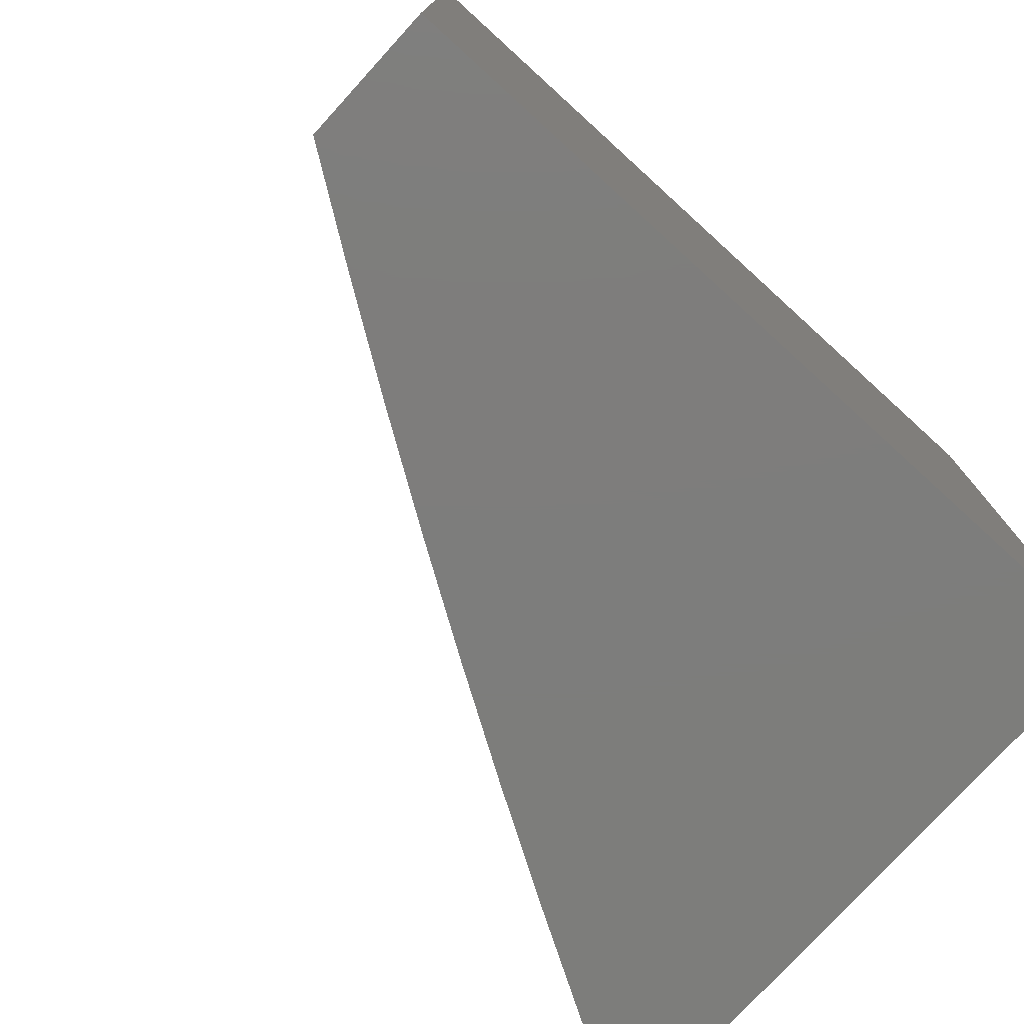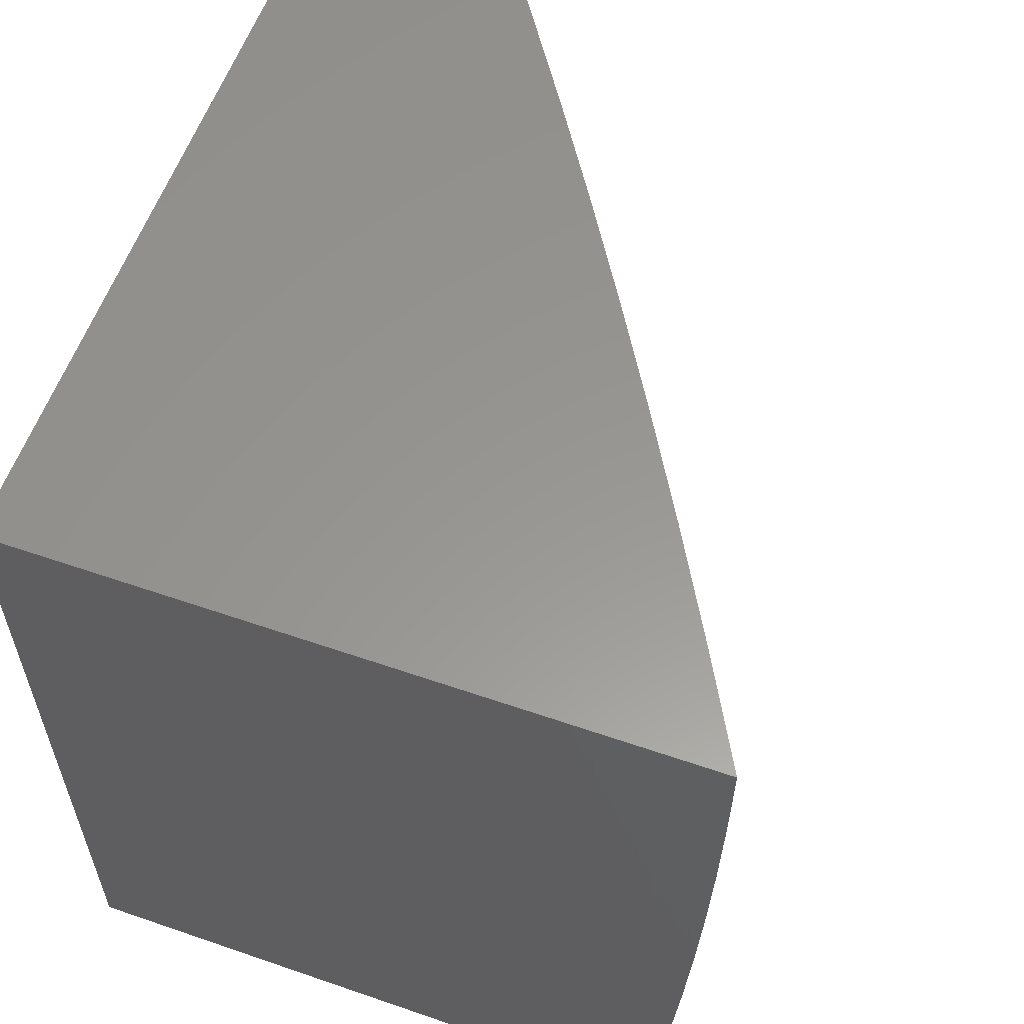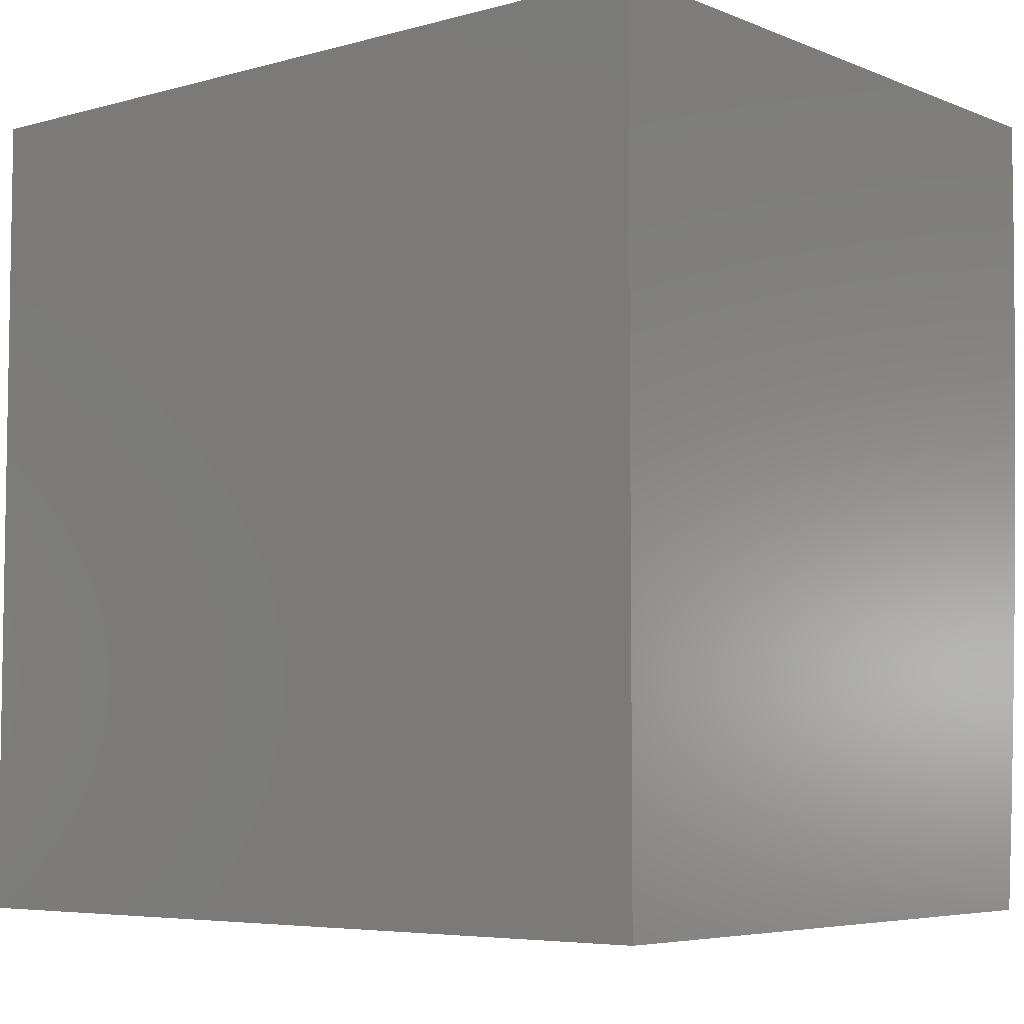
<metadata>
{"format":"stl","ext":"stl","renderer":"f3d","projection":"perspective","resolution":1024,"background":"white","views":[{"elev":-76.8,"azim":47.7,"up":"+Z"},{"elev":58.6,"azim":-160.4,"up":"+Z"},{"elev":-5.7,"azim":129.8,"up":"+Z"}]}
</metadata>
<code>
# stl→obj: 321 verts, 638 faces
v -9.705 -5.129 -1
v -9.752 -5.047 -0.9683
v -9.775 -5 -1
v -9.755 -5.048 -0.9367
v -9.786 -5 -0.8753
v -9.757 -5.049 -0.905
v -9.759 -5.051 -0.8734
v -9.724 -5.116 -0.8734
v -9.726 -5.117 -0.8418
v -9.69 -5.182 -0.8418
v -9.691 -5.183 -0.8103
v -9.655 -5.247 -0.8103
v -9.657 -5.248 -0.7787
v -9.62 -5.313 -0.7787
v -9.622 -5.314 -0.7472
v -9.584 -5.378 -0.7472
v -9.586 -5.379 -0.7158
v -9.548 -5.443 -0.7158
v -9.549 -5.444 -0.6843
v -9.511 -5.508 -0.6843
v -9.512 -5.509 -0.6529
v -9.473 -5.573 -0.6529
v -9.475 -5.574 -0.6215
v -9.435 -5.637 -0.6215
v -9.438 -5.639 -0.5588
v -9.398 -5.702 -0.5588
v -9.401 -5.704 -0.4962
v -9.36 -5.767 -0.4962
v -9.362 -5.768 -0.4338
v -9.321 -5.831 -0.4338
v -9.323 -5.832 -0.3714
v -9.282 -5.895 -0.3714
v -9.283 -5.896 -0.3092
v -9.241 -5.959 -0.3092
v -9.243 -5.959 -0.2471
v -9.215 -6 -0.2504
v -9.217 -6 -0.1252
v -9.633 -5.256 -1
v -9.681 -5.177 -0.9683
v -9.717 -5.112 -0.9683
v -9.719 -5.113 -0.9367
v -9.721 -5.114 -0.905
v -9.56 -5.383 -1
v -9.608 -5.306 -0.9683
v -9.645 -5.242 -0.9683
v -9.647 -5.243 -0.9367
v -9.683 -5.178 -0.9367
v -9.649 -5.244 -0.905
v -9.685 -5.179 -0.905
v -9.651 -5.245 -0.8734
v -9.688 -5.18 -0.8734
v -9.653 -5.246 -0.8418
v -9.485 -5.508 -1
v -9.532 -5.434 -0.9683
v -9.57 -5.37 -0.9683
v -9.572 -5.372 -0.9367
v -9.61 -5.307 -0.9367
v -9.574 -5.373 -0.905
v -9.612 -5.308 -0.905
v -9.577 -5.374 -0.8734
v -9.614 -5.31 -0.8734
v -9.579 -5.375 -0.8418
v -9.616 -5.311 -0.8418
v -9.58 -5.376 -0.8103
v -9.618 -5.312 -0.8103
v -9.582 -5.377 -0.7787
v -9.408 -5.633 -1
v -9.455 -5.562 -0.9683
v -9.494 -5.498 -0.9683
v -9.496 -5.5 -0.9367
v -9.534 -5.436 -0.9367
v -9.498 -5.501 -0.905
v -9.537 -5.437 -0.905
v -9.5 -5.502 -0.8734
v -9.539 -5.438 -0.8734
v -9.502 -5.503 -0.8418
v -9.541 -5.439 -0.8418
v -9.504 -5.504 -0.8103
v -9.543 -5.44 -0.8103
v -9.506 -5.505 -0.7787
v -9.544 -5.441 -0.7787
v -9.508 -5.506 -0.7472
v -9.546 -5.442 -0.7472
v -9.509 -5.507 -0.7158
v -9.329 -5.756 -1
v -9.376 -5.689 -0.9683
v -9.415 -5.625 -0.9683
v -9.418 -5.627 -0.9367
v -9.457 -5.563 -0.9367
v -9.42 -5.628 -0.905
v -9.459 -5.564 -0.905
v -9.422 -5.629 -0.8734
v -9.461 -5.566 -0.8734
v -9.424 -5.63 -0.8418
v -9.463 -5.567 -0.8418
v -9.426 -5.631 -0.8103
v -9.465 -5.568 -0.8103
v -9.427 -5.633 -0.7787
v -9.467 -5.569 -0.7787
v -9.429 -5.634 -0.7472
v -9.469 -5.57 -0.7472
v -9.431 -5.635 -0.7158
v -9.47 -5.571 -0.7158
v -9.433 -5.636 -0.6843
v -9.472 -5.572 -0.6843
v -9.434 -5.636 -0.6529
v -9.249 -5.879 -1
v -9.294 -5.814 -0.9683
v -9.335 -5.752 -0.9683
v -9.337 -5.753 -0.9367
v -9.378 -5.69 -0.9367
v -9.34 -5.754 -0.905
v -9.38 -5.691 -0.905
v -9.342 -5.756 -0.8734
v -9.382 -5.692 -0.8734
v -9.344 -5.757 -0.8418
v -9.384 -5.694 -0.8418
v -9.345 -5.758 -0.8103
v -9.386 -5.695 -0.8103
v -9.347 -5.759 -0.7787
v -9.388 -5.696 -0.7787
v -9.349 -5.76 -0.7472
v -9.389 -5.697 -0.7472
v -9.351 -5.761 -0.7158
v -9.391 -5.698 -0.7158
v -9.352 -5.762 -0.6843
v -9.393 -5.699 -0.6843
v -9.354 -5.763 -0.6529
v -9.394 -5.7 -0.6529
v -9.355 -5.764 -0.6215
v -9.396 -5.701 -0.6215
v -9.358 -5.766 -0.5588
v -9.167 -6 -1
v -9.211 -5.939 -0.9683
v -9.253 -5.877 -0.9683
v -9.255 -5.878 -0.9367
v -9.297 -5.816 -0.9367
v -9.257 -5.88 -0.905
v -9.299 -5.817 -0.905
v -9.259 -5.881 -0.8734
v -9.301 -5.818 -0.8734
v -9.261 -5.882 -0.8418
v -9.303 -5.82 -0.8418
v -9.263 -5.883 -0.8103
v -9.305 -5.821 -0.8103
v -9.265 -5.885 -0.7787
v -9.306 -5.822 -0.7787
v -9.267 -5.886 -0.7472
v -9.308 -5.823 -0.7472
v -9.268 -5.887 -0.7158
v -9.31 -5.824 -0.7158
v -9.27 -5.888 -0.6843
v -9.311 -5.825 -0.6843
v -9.271 -5.889 -0.6529
v -9.313 -5.826 -0.6529
v -9.273 -5.89 -0.6215
v -9.314 -5.827 -0.6215
v -9.275 -5.891 -0.5588
v -9.317 -5.828 -0.5588
v -9.278 -5.893 -0.4962
v -9.319 -5.83 -0.4962
v -9.28 -5.894 -0.4338
v -9.214 -5.941 -0.9367
v -9.179 -6 -0.8753
v -9.216 -5.942 -0.905
v -9.218 -5.943 -0.8734
v -9.189 -6 -0.7506
v -9.221 -5.946 -0.8103
v -9.22 -5.945 -0.8418
v -9.198 -6 -0.6257
v -9.228 -5.95 -0.6843
v -9.227 -5.949 -0.7158
v -9.225 -5.948 -0.7472
v -9.205 -6 -0.5007
v -9.234 -5.954 -0.5588
v -9.231 -5.952 -0.6215
v -9.23 -5.951 -0.6529
v -9.211 -6 -0.3756
v -9.238 -5.956 -0.4338
v -9.236 -5.955 -0.4962
v -9.24 -5.958 -0.3714
v -9.244 -5.96 -0.1233
v -9.218 -6 0
v -9.3 -5.879 0
v -9.379 -5.756 0
v -9.327 -5.835 -0.1233
v -9.286 -5.898 -0.1233
v -9.284 -5.897 -0.2471
v -9.458 -5.633 0
v -9.409 -5.709 -0.1233
v -9.368 -5.772 -0.1233
v -9.367 -5.771 -0.2471
v -9.326 -5.834 -0.2471
v -9.366 -5.77 -0.3092
v -9.325 -5.833 -0.3092
v -9.364 -5.769 -0.3714
v -9.534 -5.508 0
v -9.488 -5.582 -0.1233
v -9.449 -5.645 -0.1233
v -9.447 -5.644 -0.2471
v -9.407 -5.708 -0.2471
v -9.446 -5.644 -0.3092
v -9.406 -5.707 -0.3092
v -9.444 -5.643 -0.3714
v -9.405 -5.706 -0.3714
v -9.443 -5.642 -0.4338
v -9.403 -5.705 -0.4338
v -9.441 -5.64 -0.4962
v -9.609 -5.383 0
v -9.566 -5.454 -0.1233
v -9.527 -5.518 -0.1233
v -9.526 -5.517 -0.2471
v -9.487 -5.581 -0.2471
v -9.525 -5.516 -0.3092
v -9.486 -5.58 -0.3092
v -9.523 -5.515 -0.3714
v -9.484 -5.579 -0.3714
v -9.521 -5.514 -0.4338
v -9.482 -5.578 -0.4338
v -9.519 -5.513 -0.4962
v -9.48 -5.577 -0.4962
v -9.517 -5.511 -0.5588
v -9.478 -5.575 -0.5588
v -9.514 -5.51 -0.6215
v -9.682 -5.256 0
v -9.642 -5.325 -0.1233
v -9.604 -5.389 -0.1233
v -9.602 -5.388 -0.2471
v -9.564 -5.453 -0.2471
v -9.601 -5.388 -0.3092
v -9.563 -5.452 -0.3092
v -9.6 -5.387 -0.3714
v -9.562 -5.451 -0.3714
v -9.598 -5.386 -0.4338
v -9.56 -5.45 -0.4338
v -9.596 -5.385 -0.4962
v -9.558 -5.449 -0.4962
v -9.593 -5.383 -0.5588
v -9.555 -5.447 -0.5588
v -9.59 -5.382 -0.6215
v -9.552 -5.446 -0.6215
v -9.589 -5.381 -0.6529
v -9.551 -5.445 -0.6529
v -9.587 -5.38 -0.6843
v -9.753 -5.129 0
v -9.715 -5.195 -0.1233
v -9.679 -5.26 -0.1233
v -9.677 -5.259 -0.2471
v -9.64 -5.324 -0.2471
v -9.676 -5.259 -0.3092
v -9.639 -5.323 -0.3092
v -9.674 -5.258 -0.3714
v -9.637 -5.322 -0.3714
v -9.672 -5.257 -0.4338
v -9.635 -5.321 -0.4338
v -9.67 -5.256 -0.4962
v -9.633 -5.32 -0.4962
v -9.668 -5.254 -0.5588
v -9.631 -5.319 -0.5588
v -9.665 -5.253 -0.6215
v -9.628 -5.317 -0.6215
v -9.664 -5.252 -0.6529
v -9.626 -5.316 -0.6529
v -9.662 -5.251 -0.6843
v -9.625 -5.316 -0.6843
v -9.66 -5.25 -0.7158
v -9.623 -5.315 -0.7158
v -9.659 -5.249 -0.7472
v -9.823 -5 0
v -9.787 -5.065 -0.1233
v -9.752 -5.13 -0.1233
v -9.75 -5.129 -0.2471
v -9.714 -5.194 -0.2471
v -9.749 -5.129 -0.3092
v -9.712 -5.194 -0.3092
v -9.747 -5.128 -0.3714
v -9.711 -5.193 -0.3714
v -9.745 -5.127 -0.4338
v -9.709 -5.192 -0.4338
v -9.743 -5.126 -0.4962
v -9.707 -5.191 -0.4962
v -9.74 -5.124 -0.5588
v -9.704 -5.189 -0.5588
v -9.738 -5.123 -0.6215
v -9.702 -5.188 -0.6215
v -9.736 -5.122 -0.6529
v -9.7 -5.187 -0.6529
v -9.735 -5.121 -0.6843
v -9.699 -5.186 -0.6843
v -9.733 -5.12 -0.7158
v -9.697 -5.185 -0.7158
v -9.731 -5.12 -0.7472
v -9.695 -5.185 -0.7472
v -9.729 -5.119 -0.7787
v -9.693 -5.184 -0.7787
v -9.728 -5.118 -0.8103
v -9.822 -5 -0.1252
v -9.785 -5.064 -0.2471
v -9.82 -5 -0.2504
v -9.784 -5.063 -0.3092
v -9.816 -5 -0.3755
v -9.783 -5.063 -0.3714
v -9.781 -5.062 -0.4338
v -9.811 -5 -0.5006
v -9.778 -5.061 -0.4962
v -9.776 -5.059 -0.5588
v -9.804 -5 -0.6256
v -9.773 -5.058 -0.6215
v -9.796 -5 -0.7505
v -9.77 -5.056 -0.6843
v -9.772 -5.057 -0.6529
v -9.763 -5.053 -0.8103
v -9.765 -5.054 -0.7787
v -9.767 -5.055 -0.7472
v -9.761 -5.052 -0.8418
v -9.768 -5.055 -0.7158
v -9.223 -5.947 -0.7787
v -9 -6 0
v -9 -6 -1
v -9 -5 -1
v -9 -5 0
f 1 2 3
f 3 2 4
f 3 4 5
f 5 4 6
f 5 6 7
f 7 6 8
f 7 8 9
f 9 8 10
f 9 10 11
f 11 10 12
f 11 12 13
f 13 12 14
f 13 14 15
f 15 14 16
f 15 16 17
f 17 16 18
f 17 18 19
f 19 18 20
f 19 20 21
f 21 20 22
f 21 22 23
f 23 22 24
f 23 24 25
f 25 24 26
f 25 26 27
f 27 26 28
f 27 28 29
f 29 28 30
f 29 30 31
f 31 30 32
f 31 32 33
f 33 32 34
f 33 34 35
f 35 34 36
f 35 36 37
f 38 39 1
f 1 39 40
f 1 40 2
f 2 40 41
f 2 41 4
f 4 41 42
f 4 42 6
f 6 42 8
f 43 44 38
f 38 44 45
f 38 45 39
f 39 45 46
f 39 46 47
f 47 46 48
f 47 48 49
f 49 48 50
f 49 50 51
f 51 50 52
f 51 52 10
f 10 52 12
f 53 54 43
f 43 54 55
f 43 55 44
f 44 55 56
f 44 56 57
f 57 56 58
f 57 58 59
f 59 58 60
f 59 60 61
f 61 60 62
f 61 62 63
f 63 62 64
f 63 64 65
f 65 64 66
f 65 66 14
f 14 66 16
f 67 68 53
f 53 68 69
f 53 69 54
f 54 69 70
f 54 70 71
f 71 70 72
f 71 72 73
f 73 72 74
f 73 74 75
f 75 74 76
f 75 76 77
f 77 76 78
f 77 78 79
f 79 78 80
f 79 80 81
f 81 80 82
f 81 82 83
f 83 82 84
f 83 84 18
f 18 84 20
f 85 86 67
f 67 86 87
f 67 87 68
f 68 87 88
f 68 88 89
f 89 88 90
f 89 90 91
f 91 90 92
f 91 92 93
f 93 92 94
f 93 94 95
f 95 94 96
f 95 96 97
f 97 96 98
f 97 98 99
f 99 98 100
f 99 100 101
f 101 100 102
f 101 102 103
f 103 102 104
f 103 104 105
f 105 104 106
f 105 106 22
f 22 106 24
f 107 108 85
f 85 108 109
f 85 109 86
f 86 109 110
f 86 110 111
f 111 110 112
f 111 112 113
f 113 112 114
f 113 114 115
f 115 114 116
f 115 116 117
f 117 116 118
f 117 118 119
f 119 118 120
f 119 120 121
f 121 120 122
f 121 122 123
f 123 122 124
f 123 124 125
f 125 124 126
f 125 126 127
f 127 126 128
f 127 128 129
f 129 128 130
f 129 130 131
f 131 130 132
f 131 132 26
f 26 132 28
f 133 134 107
f 107 134 135
f 107 135 108
f 108 135 136
f 108 136 137
f 137 136 138
f 137 138 139
f 139 138 140
f 139 140 141
f 141 140 142
f 141 142 143
f 143 142 144
f 143 144 145
f 145 144 146
f 145 146 147
f 147 146 148
f 147 148 149
f 149 148 150
f 149 150 151
f 151 150 152
f 151 152 153
f 153 152 154
f 153 154 155
f 155 154 156
f 155 156 157
f 157 156 158
f 157 158 159
f 159 158 160
f 159 160 161
f 161 160 162
f 161 162 30
f 30 162 32
f 134 133 163
f 163 133 164
f 163 164 165
f 165 164 166
f 165 166 138
f 138 166 140
f 167 168 164
f 164 168 169
f 164 169 166
f 166 169 140
f 170 171 167
f 167 171 172
f 167 172 173
f 173 172 148
f 173 148 146
f 174 175 170
f 170 175 176
f 170 176 177
f 177 176 154
f 177 154 152
f 178 179 174
f 174 179 180
f 174 180 175
f 175 180 158
f 175 158 156
f 36 34 178
f 178 34 181
f 178 181 179
f 179 181 162
f 179 162 160
f 35 37 182
f 182 37 183
f 182 183 184
f 185 186 184
f 184 186 187
f 184 187 182
f 182 187 188
f 182 188 35
f 35 188 33
f 189 190 185
f 185 190 191
f 185 191 186
f 186 191 192
f 186 192 193
f 193 192 194
f 193 194 195
f 195 194 196
f 195 196 31
f 31 196 29
f 197 198 189
f 189 198 199
f 189 199 190
f 190 199 200
f 190 200 201
f 201 200 202
f 201 202 203
f 203 202 204
f 203 204 205
f 205 204 206
f 205 206 207
f 207 206 208
f 207 208 27
f 27 208 25
f 209 210 197
f 197 210 211
f 197 211 198
f 198 211 212
f 198 212 213
f 213 212 214
f 213 214 215
f 215 214 216
f 215 216 217
f 217 216 218
f 217 218 219
f 219 218 220
f 219 220 221
f 221 220 222
f 221 222 223
f 223 222 224
f 223 224 23
f 23 224 21
f 225 226 209
f 209 226 227
f 209 227 210
f 210 227 228
f 210 228 229
f 229 228 230
f 229 230 231
f 231 230 232
f 231 232 233
f 233 232 234
f 233 234 235
f 235 234 236
f 235 236 237
f 237 236 238
f 237 238 239
f 239 238 240
f 239 240 241
f 241 240 242
f 241 242 243
f 243 242 244
f 243 244 19
f 19 244 17
f 245 246 225
f 225 246 247
f 225 247 226
f 226 247 248
f 226 248 249
f 249 248 250
f 249 250 251
f 251 250 252
f 251 252 253
f 253 252 254
f 253 254 255
f 255 254 256
f 255 256 257
f 257 256 258
f 257 258 259
f 259 258 260
f 259 260 261
f 261 260 262
f 261 262 263
f 263 262 264
f 263 264 265
f 265 264 266
f 265 266 267
f 267 266 268
f 267 268 15
f 15 268 13
f 269 270 245
f 245 270 271
f 245 271 246
f 246 271 272
f 246 272 273
f 273 272 274
f 273 274 275
f 275 274 276
f 275 276 277
f 277 276 278
f 277 278 279
f 279 278 280
f 279 280 281
f 281 280 282
f 281 282 283
f 283 282 284
f 283 284 285
f 285 284 286
f 285 286 287
f 287 286 288
f 287 288 289
f 289 288 290
f 289 290 291
f 291 290 292
f 291 292 293
f 293 292 294
f 293 294 295
f 295 294 296
f 295 296 11
f 11 296 9
f 269 297 270
f 270 297 298
f 270 298 271
f 271 298 272
f 297 299 298
f 298 299 300
f 298 300 272
f 272 300 274
f 299 301 300
f 300 301 302
f 300 302 274
f 274 302 276
f 302 301 303
f 303 301 304
f 303 304 305
f 305 304 306
f 305 306 280
f 280 306 282
f 304 307 306
f 306 307 308
f 306 308 282
f 282 308 284
f 309 310 307
f 307 310 311
f 307 311 308
f 308 311 284
f 5 312 309
f 309 312 313
f 309 313 314
f 314 313 292
f 314 292 290
f 312 5 315
f 315 5 7
f 315 7 9
f 9 296 315
f 315 296 312
f 296 294 312
f 312 294 313
f 310 309 316
f 316 309 314
f 316 314 290
f 294 292 313
f 290 288 316
f 316 288 310
f 288 286 310
f 310 286 311
f 286 284 311
f 276 302 303
f 280 278 305
f 305 278 303
f 278 276 303
f 41 40 47
f 47 40 39
f 42 41 49
f 49 41 47
f 8 42 51
f 51 42 49
f 51 10 8
f 11 13 295
f 295 13 268
f 295 268 293
f 293 268 266
f 293 266 291
f 291 266 264
f 291 264 289
f 289 264 262
f 289 262 287
f 287 262 260
f 287 260 285
f 285 260 258
f 285 258 283
f 283 258 256
f 283 256 281
f 281 256 254
f 281 254 279
f 279 254 252
f 279 252 277
f 277 252 250
f 277 250 275
f 275 250 248
f 275 248 273
f 273 248 247
f 273 247 246
f 46 45 57
f 57 45 44
f 48 46 59
f 59 46 57
f 50 48 61
f 61 48 59
f 52 50 63
f 63 50 61
f 12 52 65
f 65 52 63
f 65 14 12
f 15 17 267
f 267 17 244
f 267 244 265
f 265 244 242
f 265 242 263
f 263 242 240
f 263 240 261
f 261 240 238
f 261 238 259
f 259 238 236
f 259 236 257
f 257 236 234
f 257 234 255
f 255 234 232
f 255 232 253
f 253 232 230
f 253 230 251
f 251 230 228
f 251 228 249
f 249 228 227
f 249 227 226
f 56 55 71
f 71 55 54
f 58 56 73
f 73 56 71
f 60 58 75
f 75 58 73
f 62 60 77
f 77 60 75
f 64 62 79
f 79 62 77
f 66 64 81
f 81 64 79
f 16 66 83
f 83 66 81
f 83 18 16
f 19 21 243
f 243 21 224
f 243 224 241
f 241 224 222
f 241 222 239
f 239 222 220
f 239 220 237
f 237 220 218
f 237 218 235
f 235 218 216
f 235 216 233
f 233 216 214
f 233 214 231
f 231 214 212
f 231 212 229
f 229 212 211
f 229 211 210
f 70 69 89
f 89 69 68
f 72 70 91
f 91 70 89
f 74 72 93
f 93 72 91
f 76 74 95
f 95 74 93
f 78 76 97
f 97 76 95
f 80 78 99
f 99 78 97
f 82 80 101
f 101 80 99
f 84 82 103
f 103 82 101
f 20 84 105
f 105 84 103
f 105 22 20
f 23 25 223
f 223 25 208
f 223 208 221
f 221 208 206
f 221 206 219
f 219 206 204
f 219 204 217
f 217 204 202
f 217 202 215
f 215 202 200
f 215 200 213
f 213 200 199
f 213 199 198
f 88 87 111
f 111 87 86
f 90 88 113
f 113 88 111
f 92 90 115
f 115 90 113
f 94 92 117
f 117 92 115
f 96 94 119
f 119 94 117
f 98 96 121
f 121 96 119
f 100 98 123
f 123 98 121
f 102 100 125
f 125 100 123
f 104 102 127
f 127 102 125
f 106 104 129
f 129 104 127
f 24 106 131
f 131 106 129
f 131 26 24
f 27 29 207
f 207 29 196
f 207 196 205
f 205 196 194
f 205 194 203
f 203 194 192
f 203 192 201
f 201 192 191
f 201 191 190
f 110 109 137
f 137 109 108
f 112 110 139
f 139 110 137
f 114 112 141
f 141 112 139
f 116 114 143
f 143 114 141
f 118 116 145
f 145 116 143
f 120 118 147
f 147 118 145
f 122 120 149
f 149 120 147
f 124 122 151
f 151 122 149
f 126 124 153
f 153 124 151
f 128 126 155
f 155 126 153
f 130 128 157
f 157 128 155
f 132 130 159
f 159 130 157
f 28 132 161
f 161 132 159
f 161 30 28
f 31 33 195
f 195 33 188
f 195 188 193
f 193 188 187
f 193 187 186
f 136 135 163
f 163 135 134
f 138 136 165
f 165 136 163
f 142 140 169
f 144 142 168
f 168 142 169
f 146 144 317
f 317 144 168
f 317 168 167
f 167 173 317
f 317 173 146
f 150 148 172
f 152 150 171
f 171 150 172
f 170 177 171
f 171 177 152
f 156 154 176
f 176 175 156
f 160 158 180
f 180 179 160
f 32 162 181
f 181 34 32
f 183 37 318
f 318 37 36
f 318 36 178
f 178 174 318
f 318 174 170
f 318 170 319
f 319 170 167
f 319 167 164
f 164 133 319
f 133 107 319
f 319 107 320
f 320 107 85
f 320 85 67
f 67 53 320
f 320 53 43
f 320 43 38
f 38 1 320
f 320 1 3
f 269 245 321
f 321 245 225
f 321 225 209
f 209 197 321
f 321 197 189
f 321 189 185
f 185 184 321
f 321 184 318
f 318 184 183
f 3 5 320
f 320 5 309
f 320 309 307
f 307 304 320
f 320 304 321
f 321 304 301
f 321 301 299
f 299 297 321
f 321 297 269
f 318 319 321
f 321 319 320

</code>
